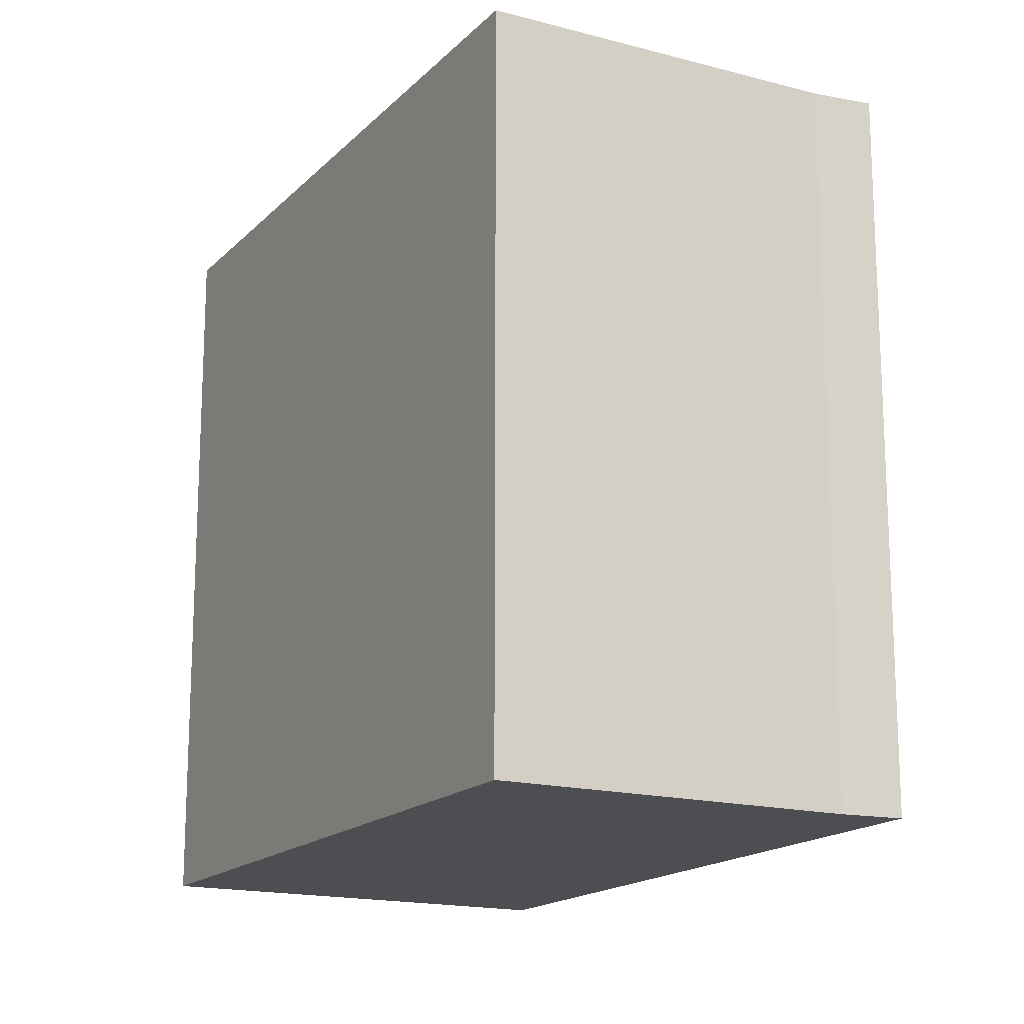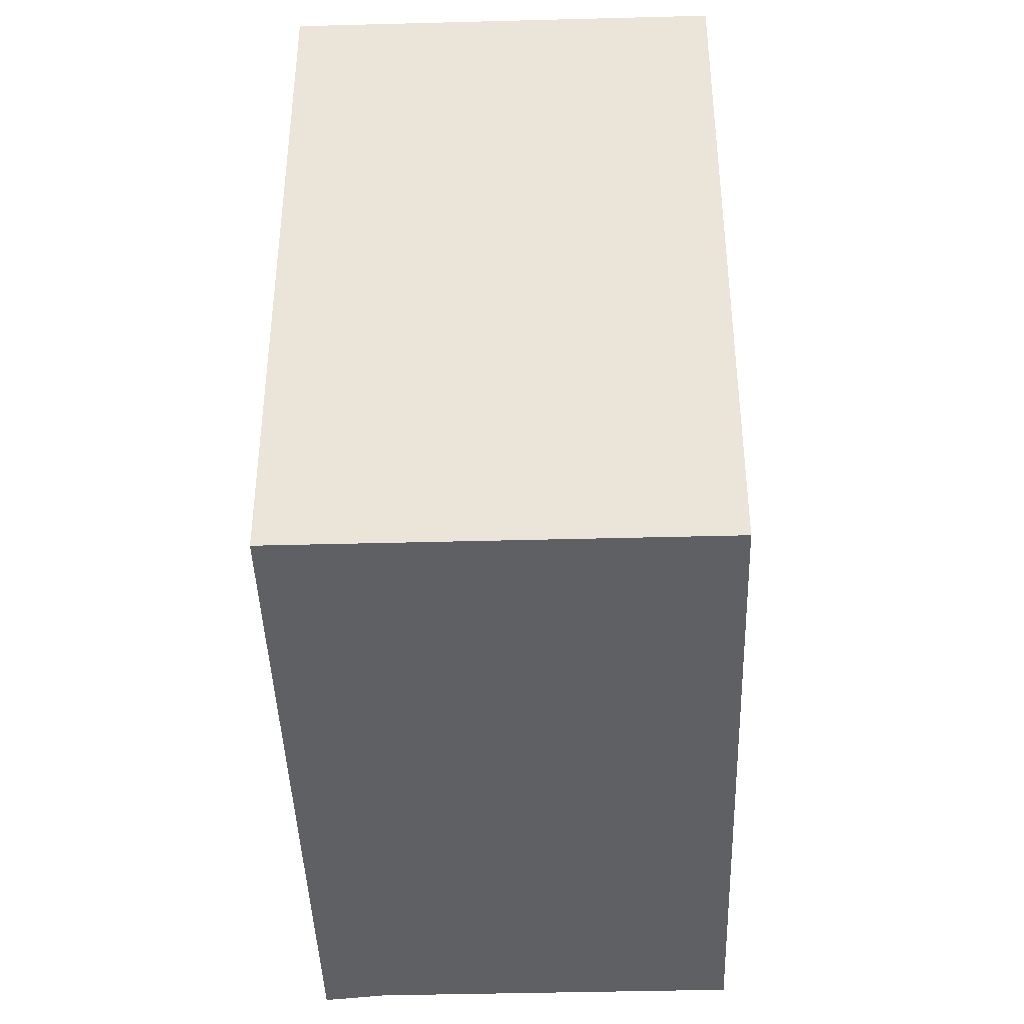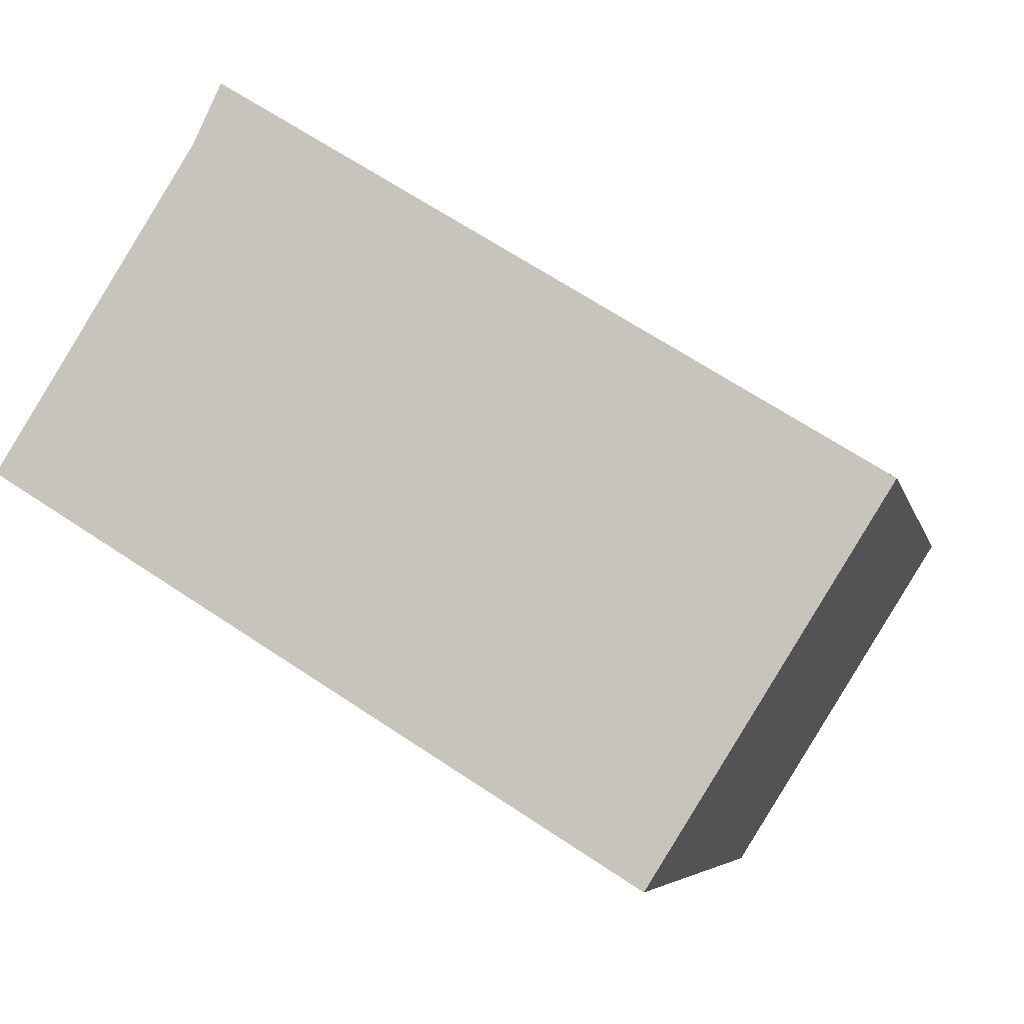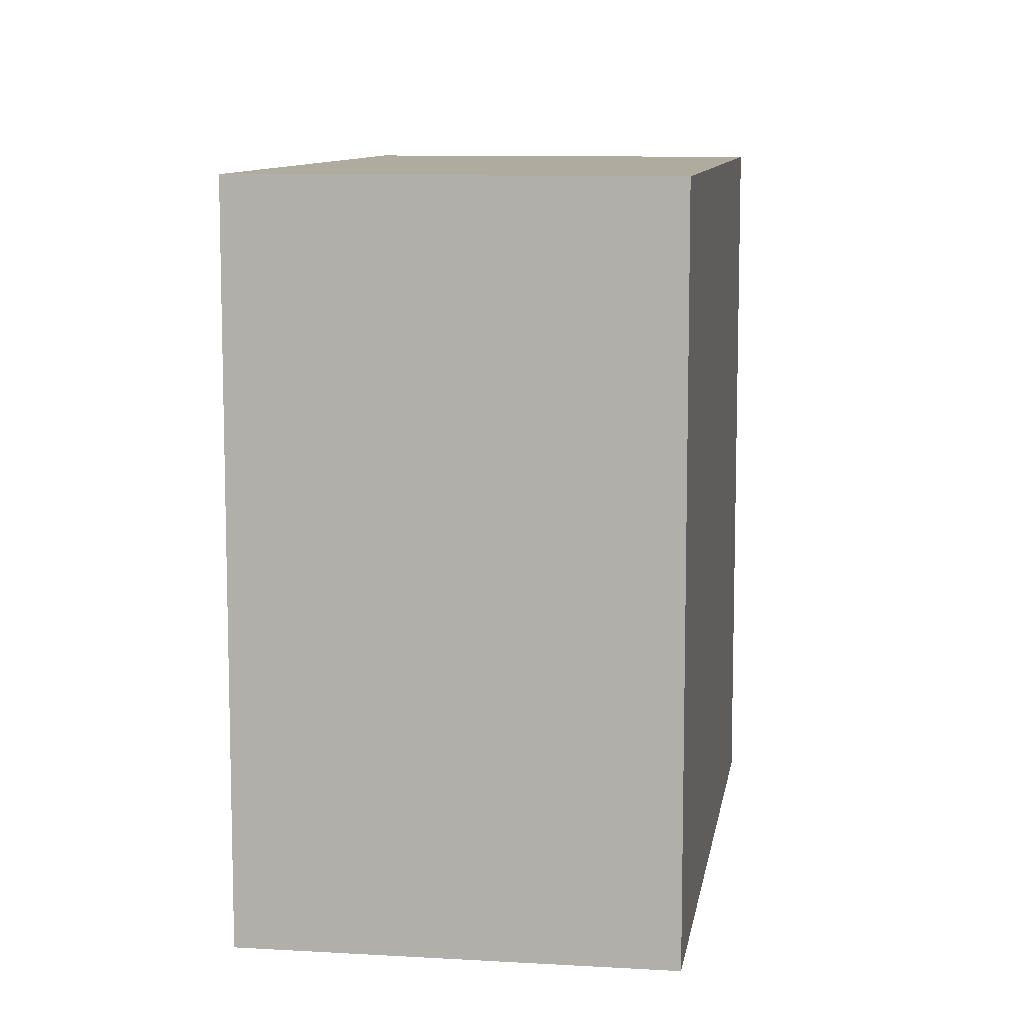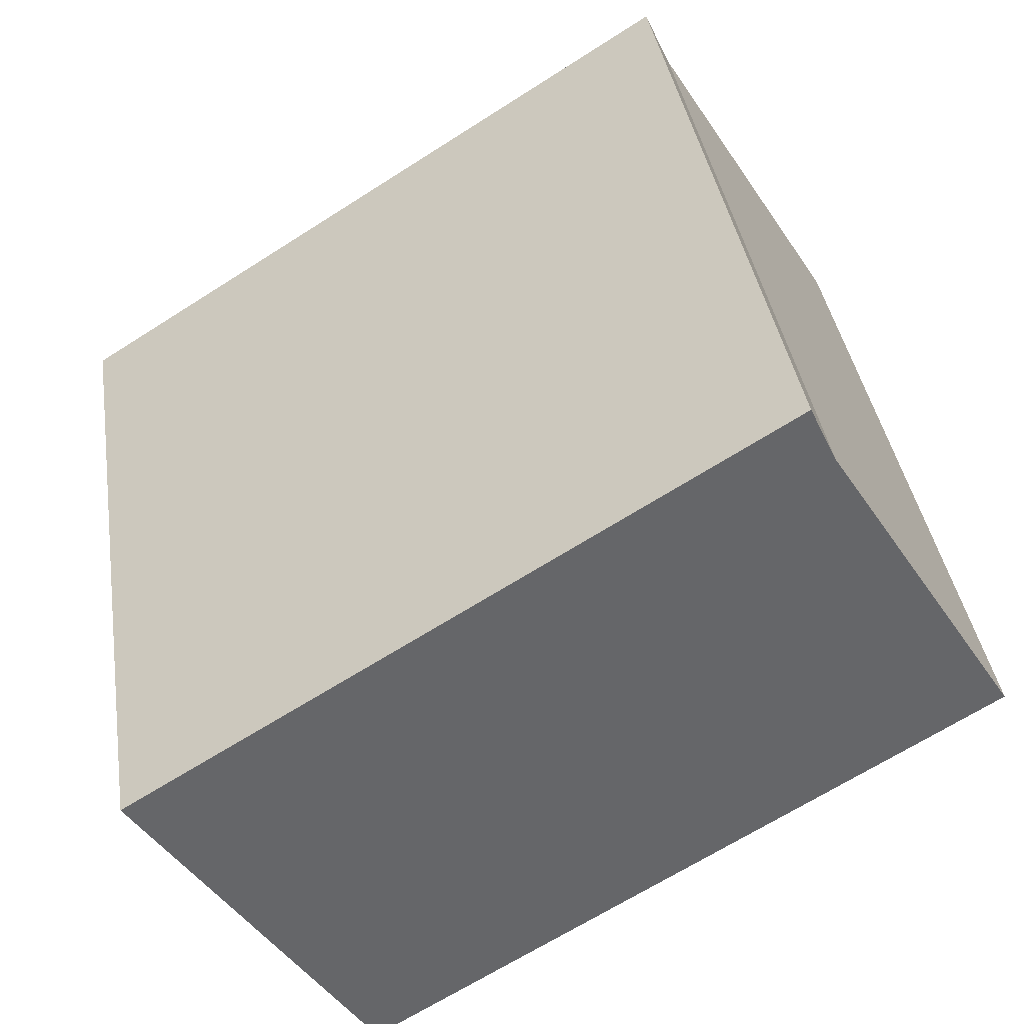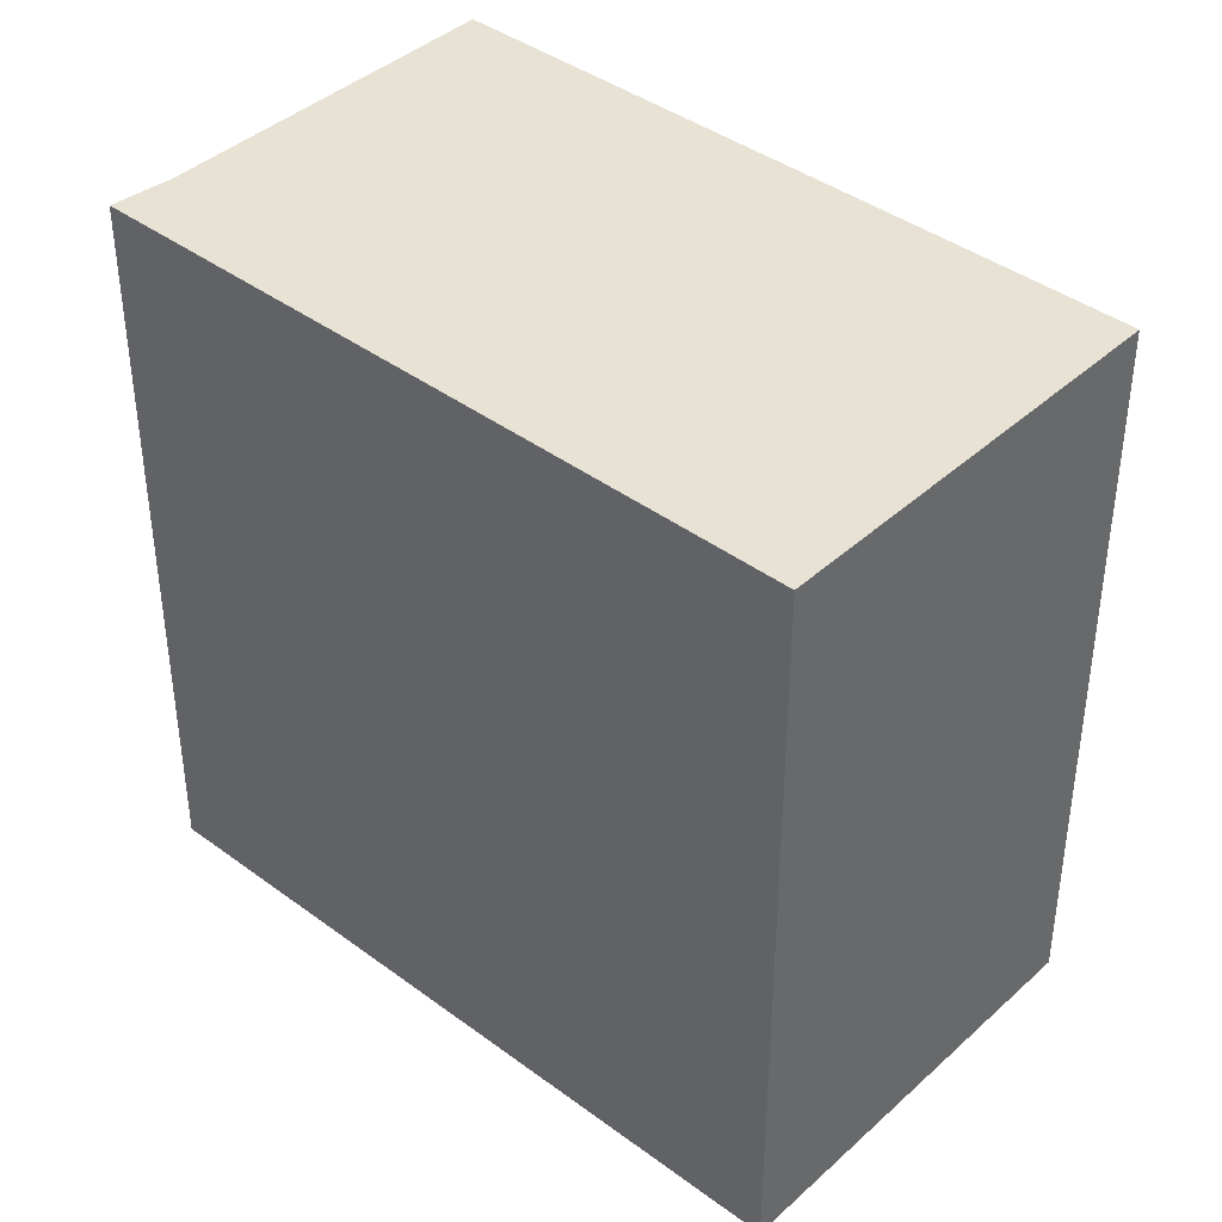
<metadata>
{"format":"obj","ext":"obj","renderer":"f3d","projection":"perspective","resolution":1024,"background":"white","views":[{"elev":-16.7,"azim":-86.5,"up":"+Y"},{"elev":-42.3,"azim":123.8,"up":"+Y"},{"elev":-5.6,"azim":12.0,"up":"+Z"},{"elev":9.6,"azim":130.7,"up":"+Y"},{"elev":38.6,"azim":171.3,"up":"+Z"},{"elev":40.7,"azim":74.1,"up":"+Y"}]}
</metadata>
<code>
v  5.87 6.932 -3.667
v  2.078 6.932 3.463
v  8.014 6.932 -0.234
v  1.827 6.932 2.925
v  0 6.932 4.245e-16
v  2.078 -2.12e-16 3.463
v  8.014 1.433e-17 -0.234
v  5.87 2.245e-16 -3.667
v  0 0 0
v  1.827 -1.791e-16 2.925
g defaultobject
f 1 2 3
f 2 1 4
f 4 1 5
f 6 3 2
f 3 6 7
f 7 1 3
f 1 7 8
f 8 5 1
f 5 8 9
f 10 2 4
f 2 10 6
f 9 4 5
f 4 9 10
f 10 7 6
f 7 10 8
f 8 10 9

</code>
